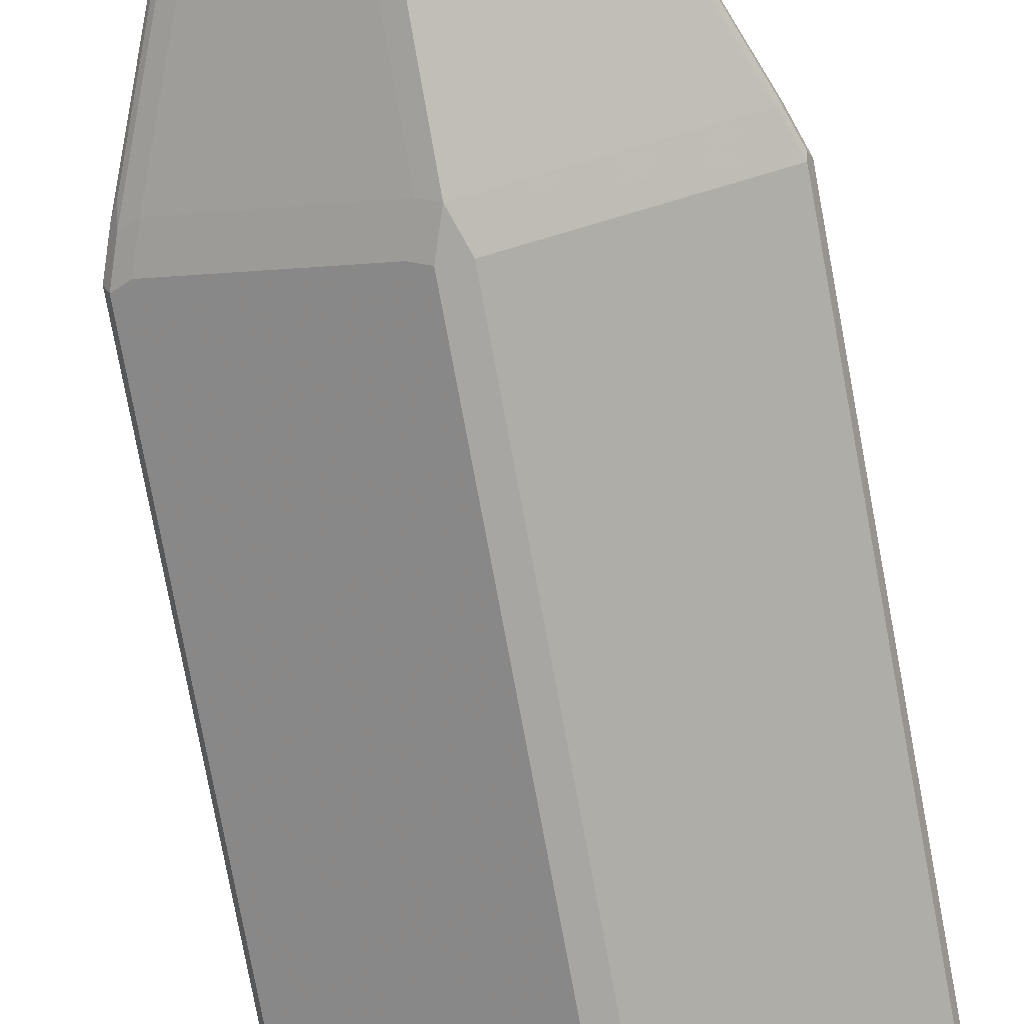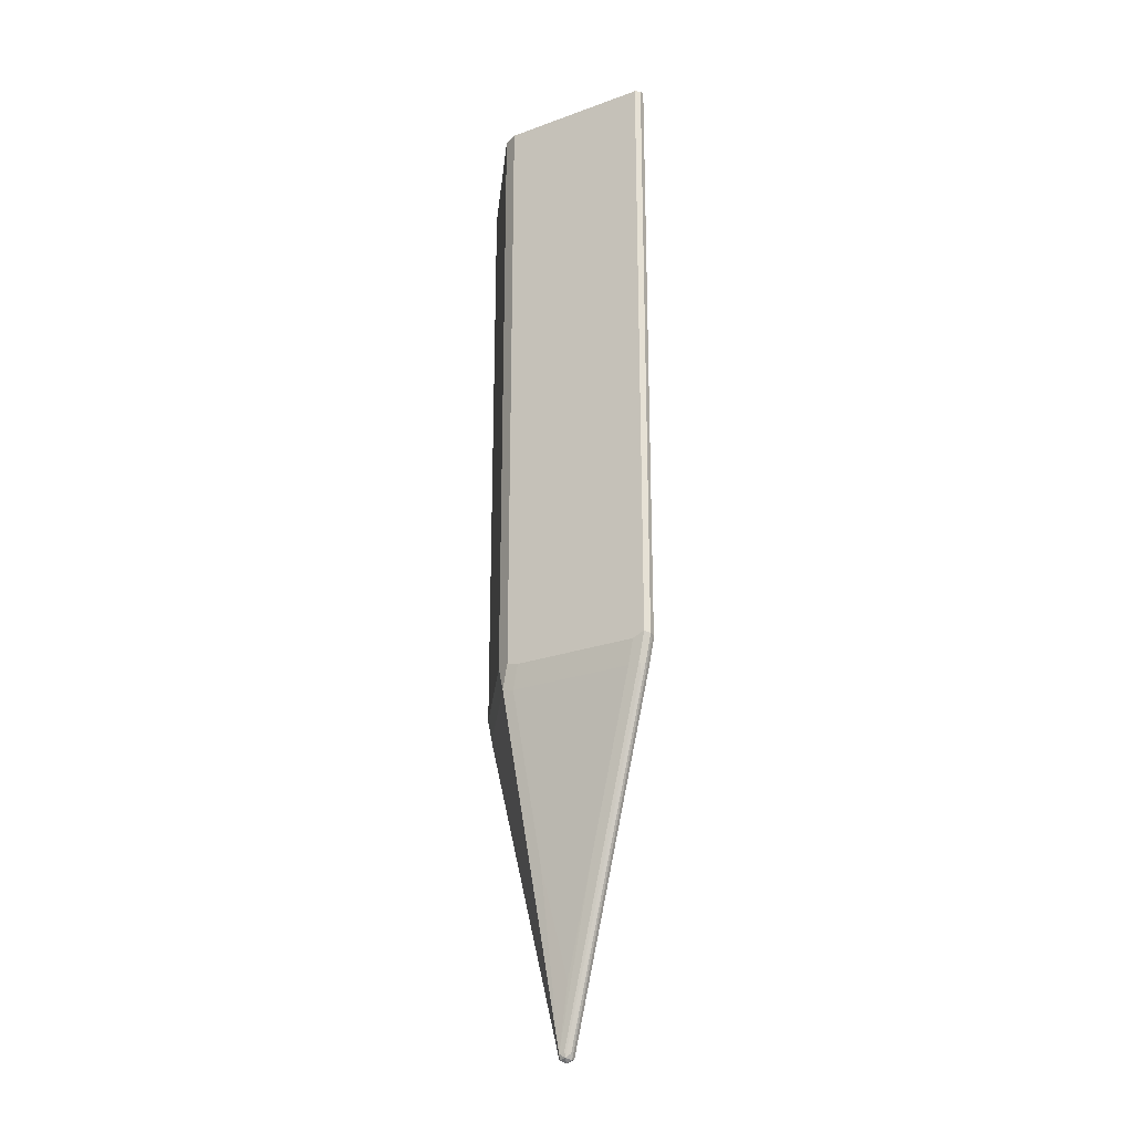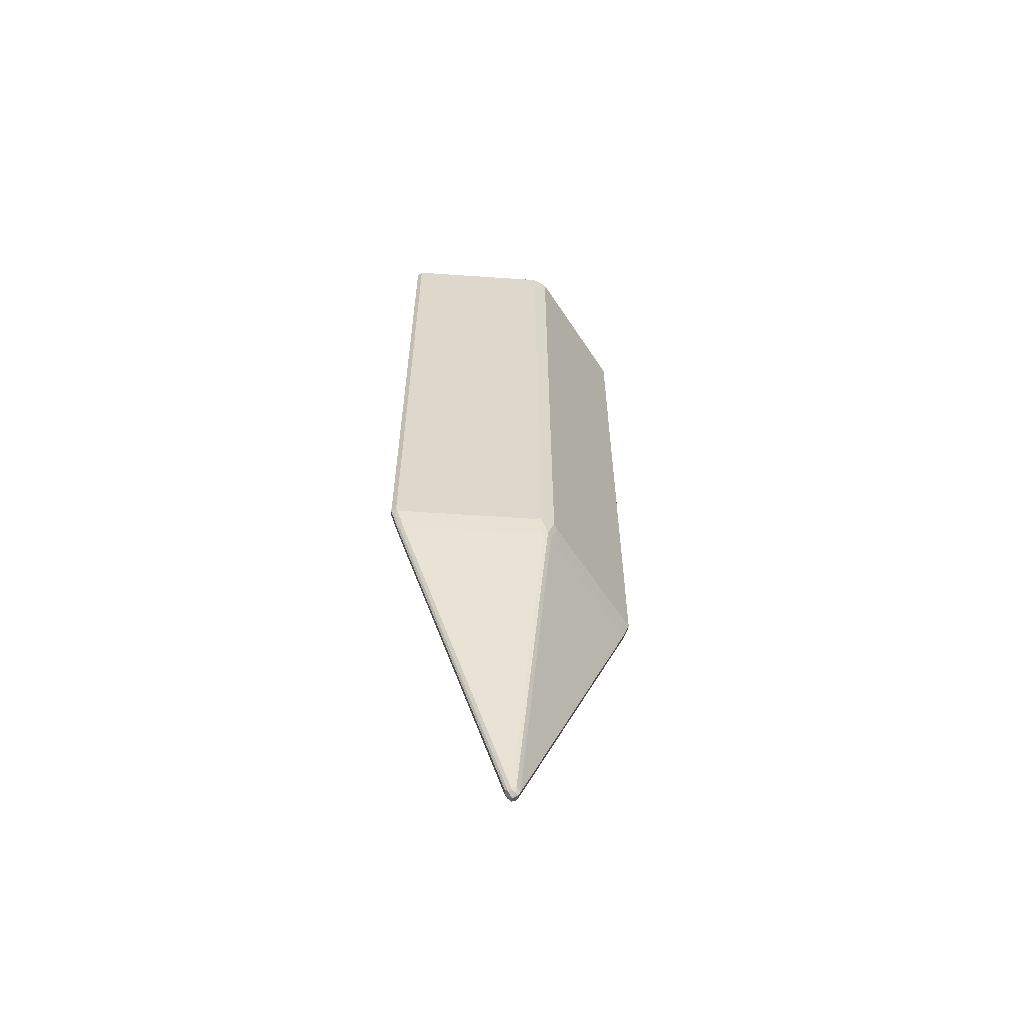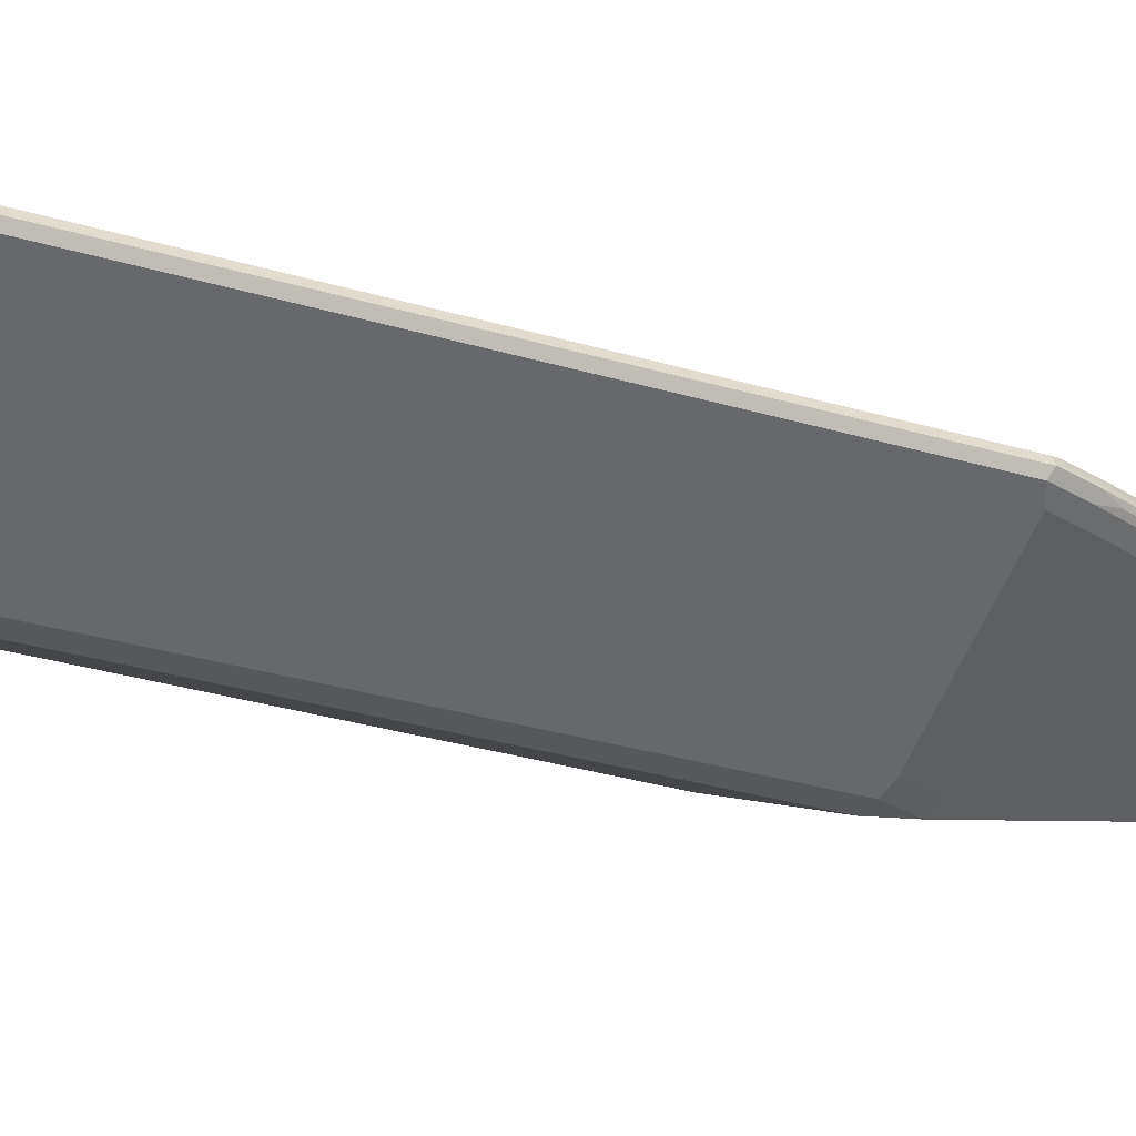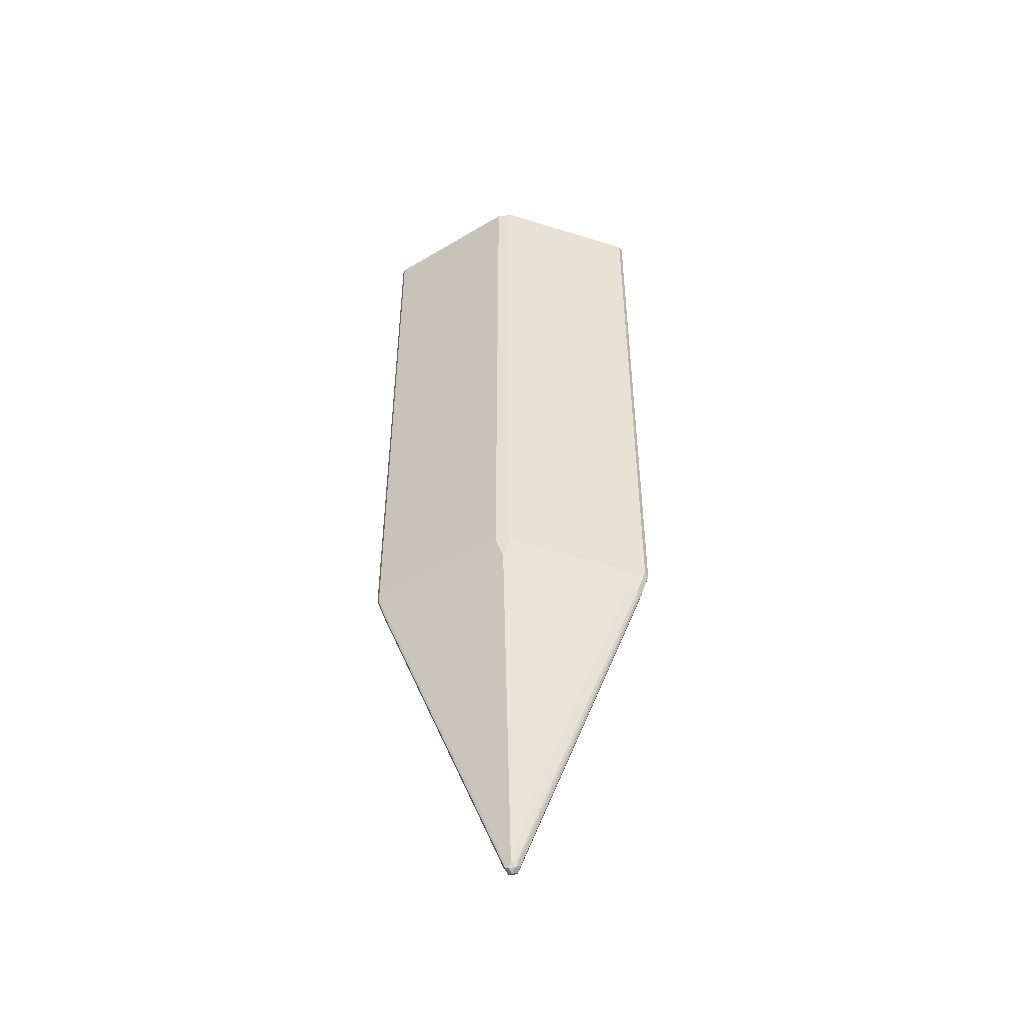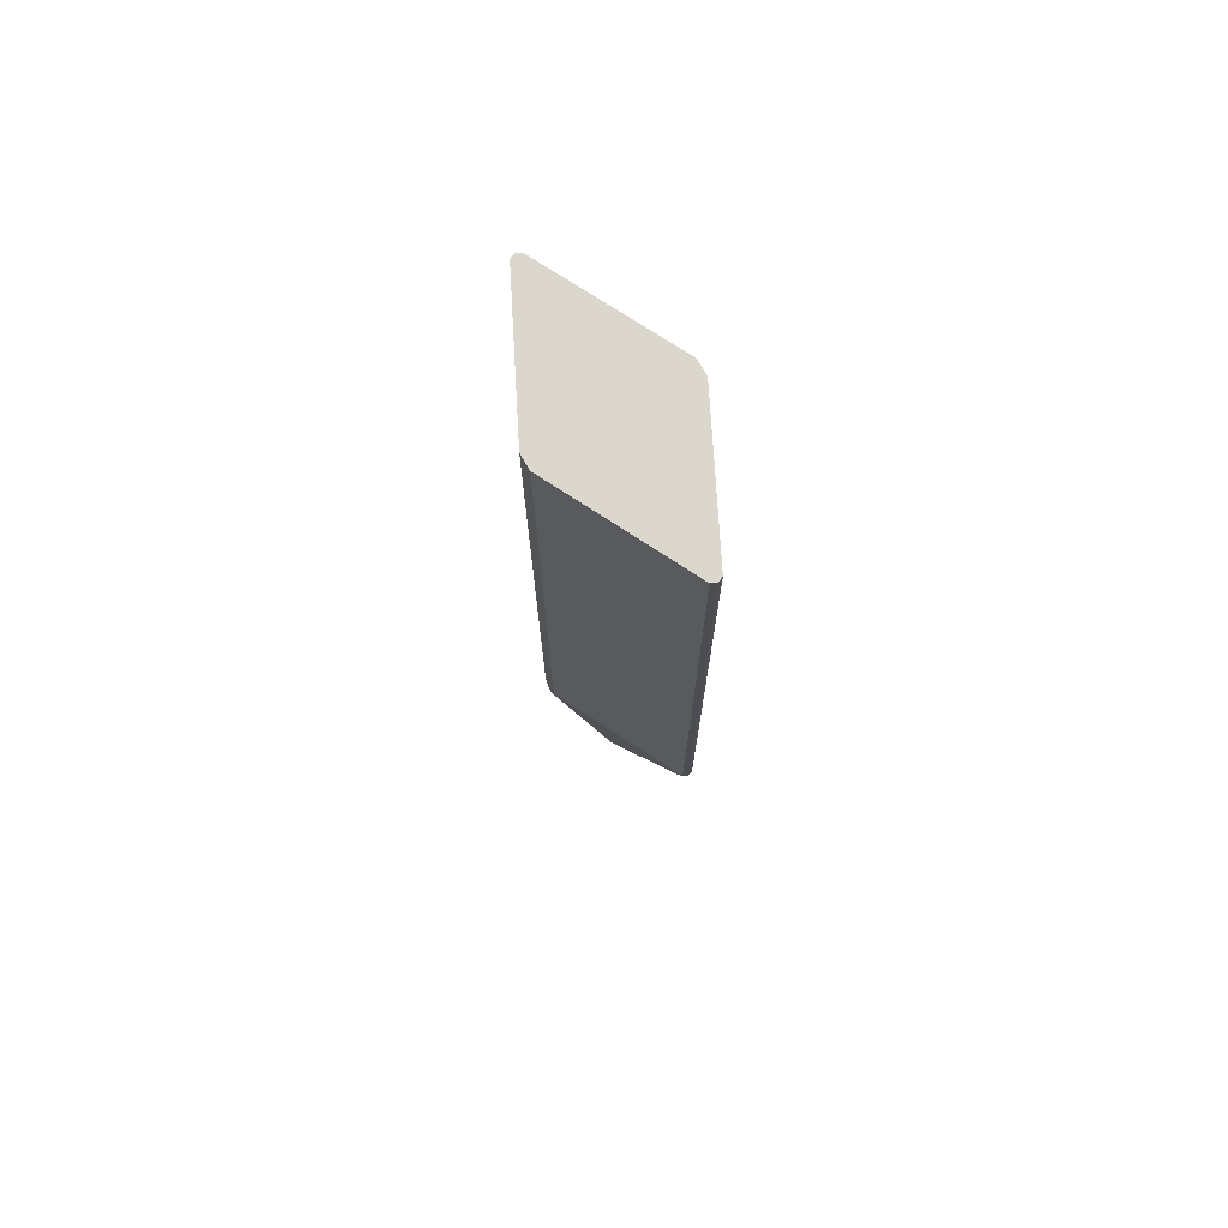
<metadata>
{"format":"obj","ext":"obj","renderer":"f3d","projection":"perspective","resolution":1024,"background":"white","views":[{"elev":-74.1,"azim":-169.6,"up":"+Y"},{"elev":-24.4,"azim":57.5,"up":"+Z"},{"elev":-59.4,"azim":149.4,"up":"+Z"},{"elev":-27.7,"azim":64.6,"up":"+Y"},{"elev":-48.2,"azim":7.2,"up":"+Z"},{"elev":73.3,"azim":-119.9,"up":"+Z"}]}
</metadata>
<code>
v 0.1913 0 -0.4889
v 0.1878 -0.00708 -0.4853
v 0.186 -0.0053 -0.4942
v 0.1736 -0.00354 -0.5349
v 0.1807 0 -0.5208
v 0.1878 0.00354 -0.496
v 0.186 0.00796 -0.4942
v 0.1878 0.00708 -0.4889
v 0.1913 -0 0.3252
v 0.1736 -0.01416 -0.4925
v 0.1771 -0.00708 -0.5172
v 0.1878 -0.00708 0.3252
v 0.1754 -0.0053 -0.5261
v 0.09035 -0.0053 -0.7494
v 0.08855 -0.00354 -0.7582
v 0.09567 0 -0.744
v 0.1771 0.00354 -0.5279
v 0.1754 0.00796 -0.5261
v 0.01592 0.09301 -0.4942
v 0.1878 0.00708 0.3252
v 0.0248 -0.08857 -0.4925
v 0.163 -0.01416 -0.5243
v 0.00708 -0.00708 -0.9637
v 0.0106 -0.09567 0.3252
v 0.005282 -0.0053 -0.9726
v 0.0106 0 -0.9672
v 0.00708 0.00354 -0.9744
v 0.005282 0.09301 -0.5261
v 0.09035 0.00796 -0.7494
v 0.0106 0.09567 -0.4889
v -0 0.09567 -0.5208
v 0.0106 0.09567 0.3252
v 0.0106 -0.09567 -0.4889
v 0 -0.09567 -0.5208
v 0.01416 -0.08857 -0.5243
v 0.07795 -0.01416 -0.7476
v 0 -0.01062 -0.9672
v -0.0106 -0.09567 0.3252
v -0.003521 -0.00708 -0.9744
v 0 0 -0.978
v -0 0.00708 -0.9744
v 0.005282 0.00796 -0.9726
v 0.02656 0.03986 -0.7494
v -0 0.01062 -0.9672
v -0.00708 0.00708 -0.9708
v -0.00708 0.09211 -0.5243
v -0.0106 0.09567 -0.4889
v -0.0106 0.09567 0.3252
v -0.1771 -0.00708 -0.5208
v -0.1501 -0.0186 -0.5315
v -0.02259 -0.08237 -0.5315
v -0.02259 -0.03986 -0.7547
v 0.01416 -0.04606 -0.7476
v -0.0106 -0.09567 -0.4889
v -0.1878 -0.00708 -0.4889
v 0.0248 -0.01416 -0.8857
v -0.00708 -0.00708 -0.9672
v -0.1878 -0.00708 0.3252
v -0.007941 -0.0053 -0.9726
v -0.00708 0 -0.9744
v -0.005282 0.0053 -0.9753
v -0.0106 0 -0.9672
v -0.09567 0 -0.744
v -0.1771 0.00708 -0.5243
v -0.03896 0.08149 -0.4925
v -0.01768 0.09211 -0.4925
v -0.1878 0.00708 0.3252
v -0.178 -0.0053 -0.5261
v -0.1714 -0.00796 -0.5315
v -0.0651 -0.0186 -0.7547
v -0.1887 -0.0053 -0.4942
v -0.09301 -0.0053 -0.7494
v -0.08634 -0.00796 -0.7547
v -0.1913 -0 0.3252
v -0.1807 0 -0.5208
v -0.1878 0.00708 -0.4925
v -0.1913 0 -0.4889
f 1 2 3
f 37 52 70
f 37 70 57
f 37 57 39
f 37 56 53
f 38 58 55
f 38 55 54
f 39 59 60
f 39 60 40
f 39 57 59
f 40 61 41
f 40 60 61
f 41 61 45
f 41 45 44
f 41 44 42
f 45 61 60
f 36 56 37
f 45 60 62
f 36 53 56
f 34 54 55
f 28 44 31
f 29 42 43
f 30 31 47
f 30 47 48
f 30 48 32
f 31 44 45
f 31 45 46
f 31 46 66
f 31 66 47
f 34 49 50
f 34 50 51
f 34 51 52
f 34 52 37
f 34 37 53
f 34 53 35
f 34 55 49
f 28 42 44
f 45 62 63
f 45 75 64
f 57 72 59
f 57 70 73
f 58 74 71
f 59 62 60
f 59 72 63
f 59 63 62
f 63 72 68
f 63 68 75
f 64 75 77
f 64 77 76
f 67 76 77
f 67 77 74
f 68 71 77
f 68 77 75
f 71 74 77
f 55 58 71
f 45 63 75
f 50 52 51
f 50 73 70
f 45 64 46
f 46 64 76
f 46 76 65
f 46 65 66
f 47 66 65
f 47 65 76
f 47 76 67
f 47 67 48
f 49 68 72
f 49 72 57
f 49 73 69
f 49 69 50
f 49 55 71
f 49 71 68
f 50 69 73
f 50 70 52
f 28 43 42
f 49 57 73
f 27 41 42
f 4 13 14
f 4 14 25
f 4 25 15
f 4 15 26
f 4 26 16
f 4 16 5
f 5 16 27
f 5 27 17
f 6 17 18
f 6 18 7
f 7 18 28
f 7 28 19
f 7 19 30
f 7 30 32
f 7 32 20
f 3 13 4
f 7 20 8
f 2 21 10
f 2 24 33
f 27 42 29
f 1 3 4
f 1 4 5
f 1 5 17
f 1 17 6
f 1 6 7
f 1 7 8
f 1 8 20
f 1 20 9
f 1 9 12
f 1 12 2
f 2 10 22
f 2 22 11
f 2 13 3
f 2 12 24
f 2 33 21
f 9 20 32
f 2 11 13
f 9 48 67
f 19 28 31
f 19 31 30
f 21 33 34
f 21 34 35
f 22 35 53
f 22 53 36
f 23 37 25
f 24 54 34
f 24 34 33
f 25 37 39
f 25 39 40
f 25 40 27
f 25 27 26
f 9 32 48
f 27 40 41
f 18 43 28
f 18 29 43
f 24 38 54
f 17 27 29
f 9 67 74
f 9 74 58
f 17 29 18
f 9 58 38
f 9 38 24
f 9 24 12
f 10 35 22
f 11 22 36
f 10 21 35
f 11 37 23
f 16 26 27
f 15 25 26
f 11 23 14
f 11 14 13
f 11 36 37
f 14 23 25

</code>
